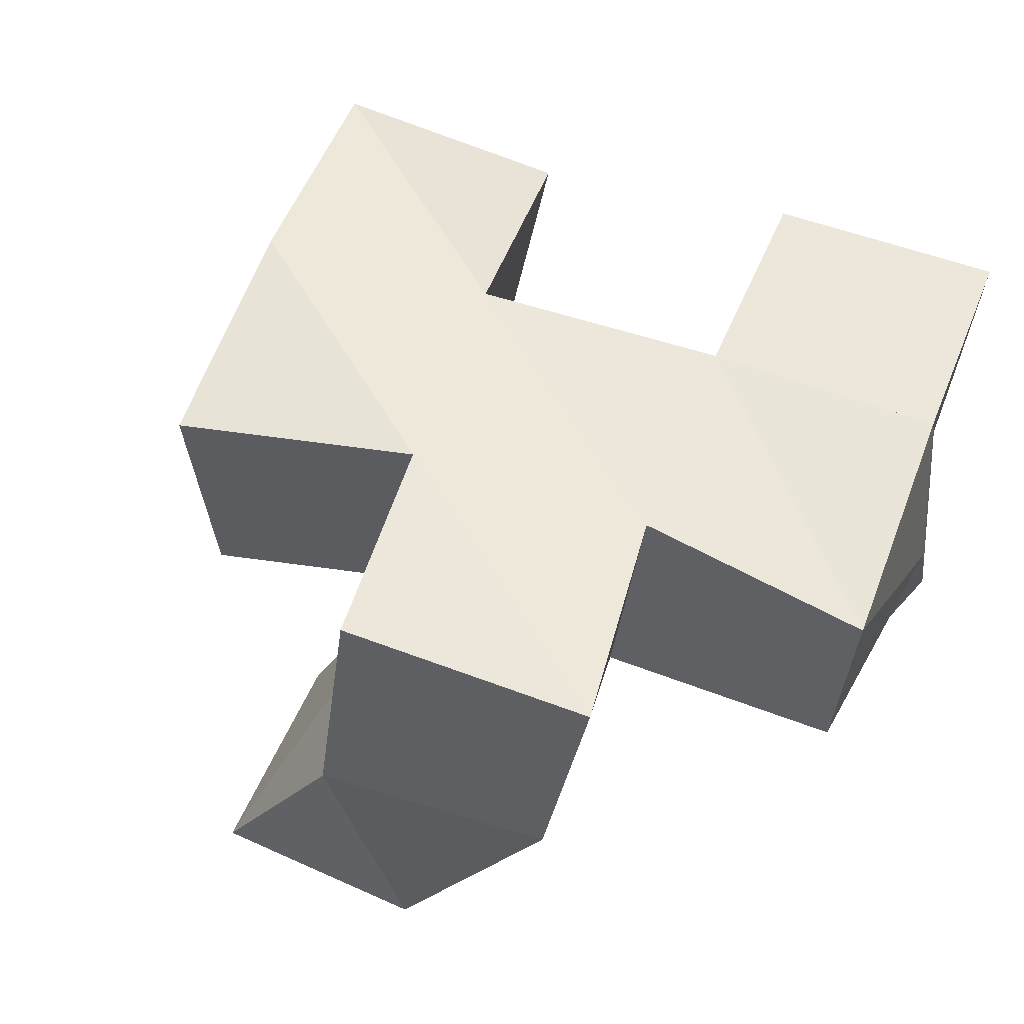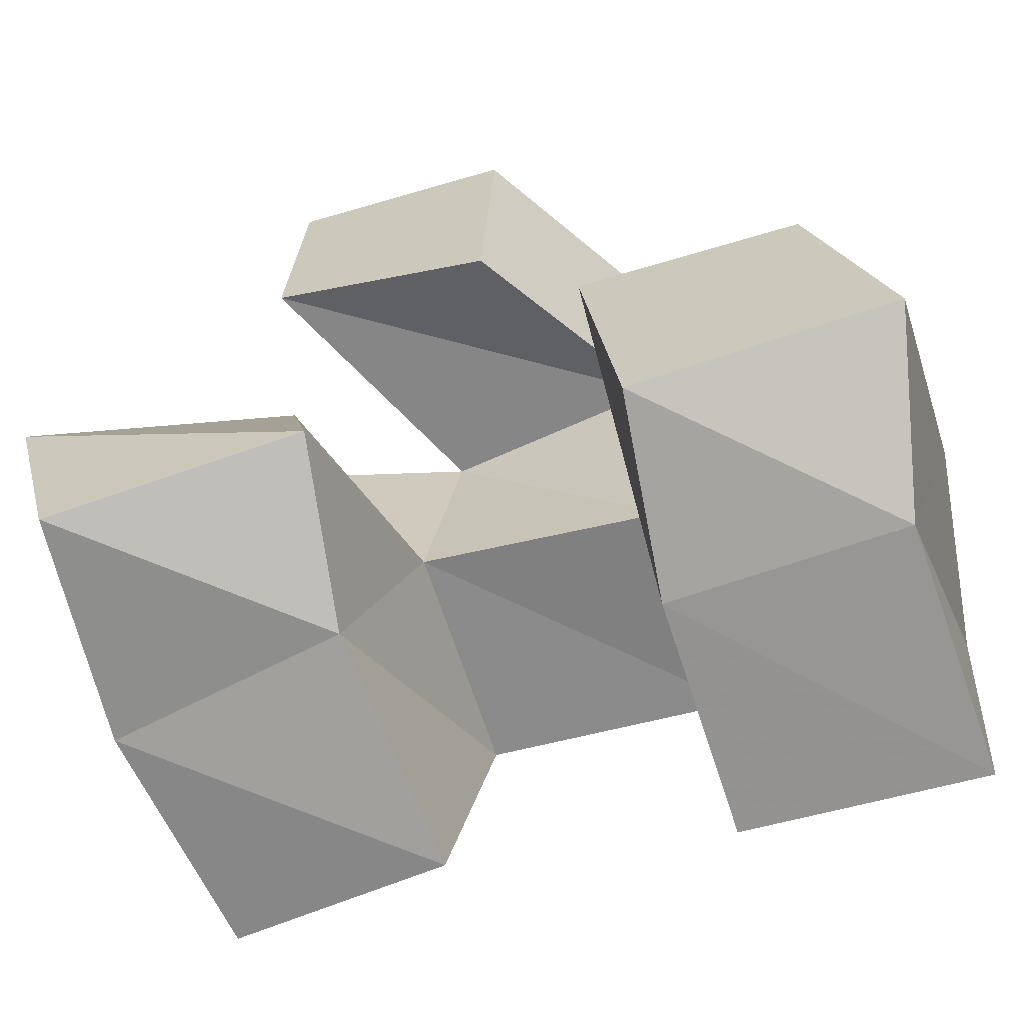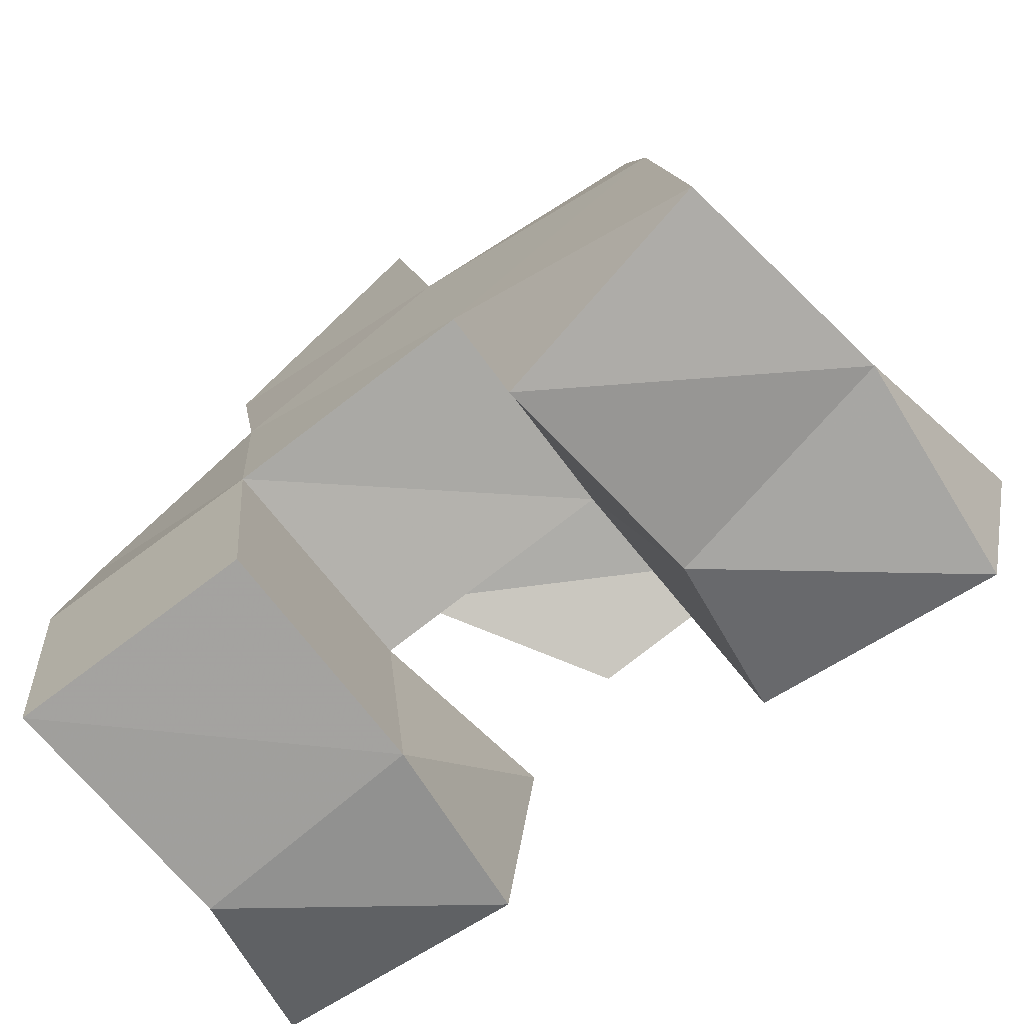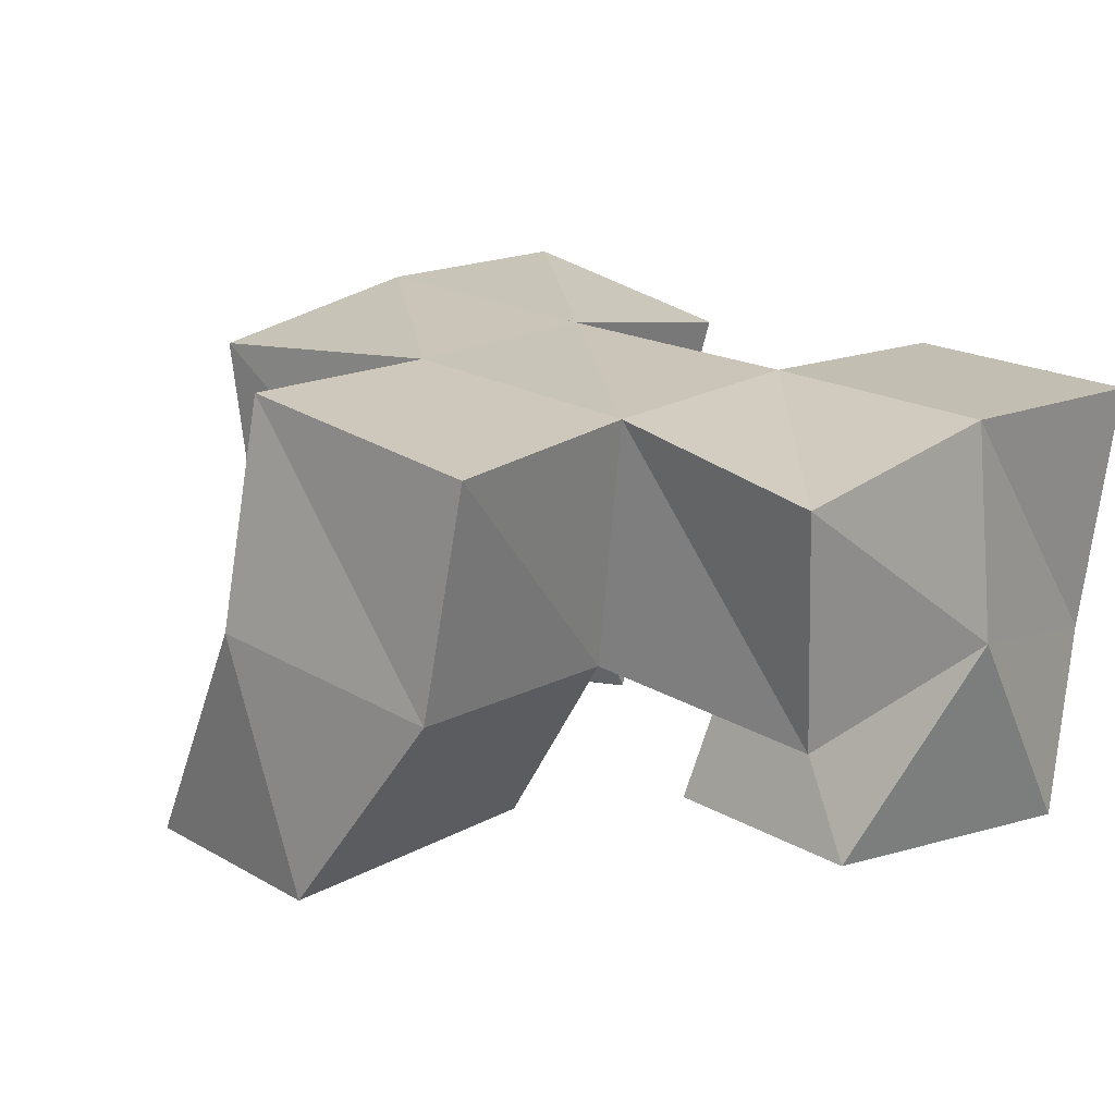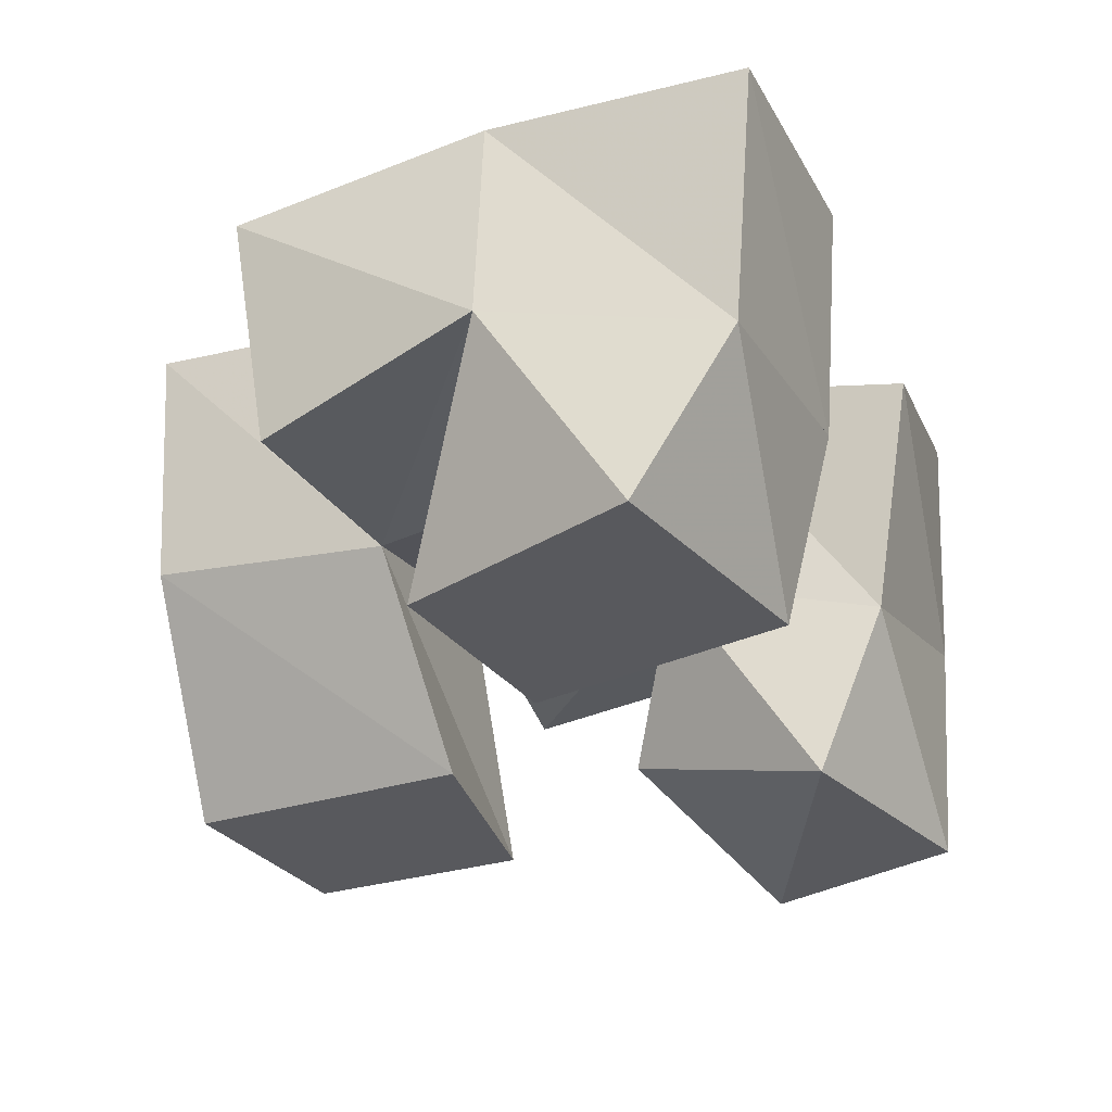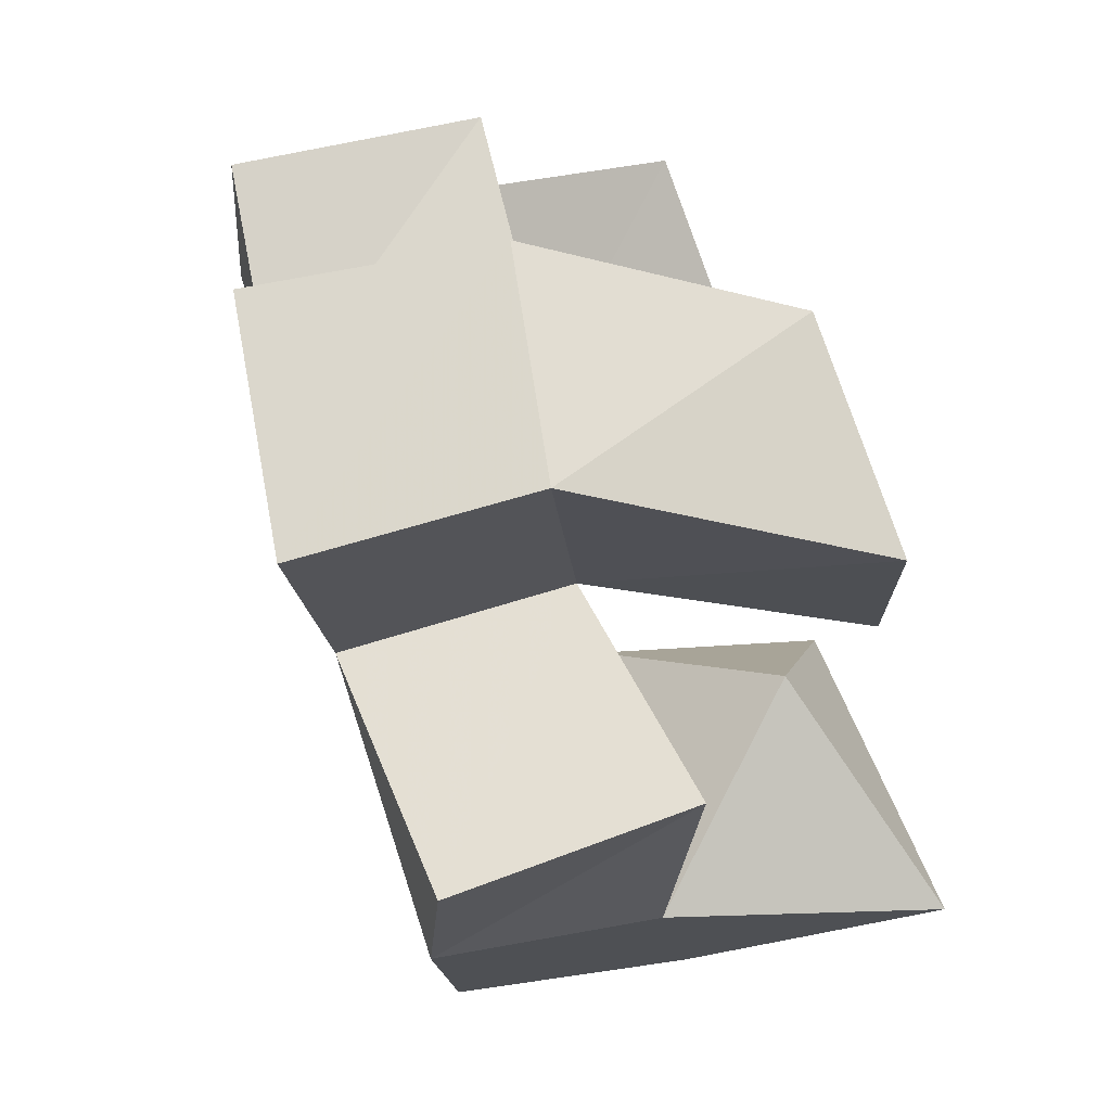
<metadata>
{"format":"obj","ext":"obj","renderer":"f3d","projection":"perspective","resolution":1024,"background":"white","views":[{"elev":51.4,"azim":24.9,"up":"+Y"},{"elev":-63.7,"azim":16.1,"up":"+Z"},{"elev":-74.1,"azim":-145.6,"up":"+Z"},{"elev":18.5,"azim":46.2,"up":"+Y"},{"elev":-29.8,"azim":117.8,"up":"+Y"},{"elev":78.2,"azim":-109.2,"up":"+Z"}]}
</metadata>
<code>
v 0.375 0.1 0.9552
v 0.3726 0.1485 0.9527
v 0.4269 0.1 0.9637
v 0.423 0.1364 0.9497
v 0.3636 0.1 0.9997
v 0.3802 0.1528 1
v 0.416 0.115 1.01
v 0.4352 0.1468 0.9922
v 0.4882 0.1 0.9449
v 0.4848 0.1397 0.9361
v 0.5406 0.1 0.9513
v 0.5324 0.1355 0.9338
v 0.4815 0.1 1
v 0.4865 0.1455 0.984
v 0.5267 0.1 1.002
v 0.5432 0.1463 0.9802
v 0.4152 0.1 1.041
v 0.4418 0.1494 1.038
v 0.4608 0.1 1.031
v 0.4879 0.1403 1.033
v 0.4179 0.1 1.089
v 0.4481 0.1522 1.094
v 0.4633 0.1 1.09
v 0.4942 0.1436 1.084
v 0.3823 0.1964 0.947
v 0.4295 0.1853 0.9385
v 0.3877 0.1983 0.9981
v 0.4369 0.1944 0.9892
v 0.4866 0.1889 0.9316
v 0.5358 0.1873 0.928
v 0.4898 0.1924 0.9833
v 0.539 0.191 0.9809
v 0.4438 0.1959 1.039
v 0.4943 0.1922 1.033
v 0.4522 0.1992 1.087
v 0.5025 0.1916 1.081
v 0.3947 0.1413 1.045
v 0.3935 0.1924 1.05
v 0.5384 0.1356 1.028
v 0.5425 0.1851 1.034
f 1 2 4
f 3 1 4
f 2 6 8
f 4 2 8
f 6 5 7
f 8 6 7
f 5 1 3
f 7 5 3
f 8 7 3
f 4 8 3
f 2 1 5
f 6 2 5
f 9 10 12
f 11 9 12
f 10 14 16
f 12 10 16
f 14 13 15
f 16 14 15
f 13 9 11
f 15 13 11
f 16 15 11
f 12 16 11
f 10 9 13
f 14 10 13
f 17 18 20
f 19 17 20
f 18 22 24
f 20 18 24
f 22 21 23
f 24 22 23
f 21 17 19
f 23 21 19
f 24 23 19
f 20 24 19
f 18 17 21
f 22 18 21
f 2 25 26
f 4 2 26
f 25 27 28
f 26 25 28
f 27 6 8
f 28 27 8
f 6 2 4
f 8 6 4
f 28 8 4
f 26 28 4
f 25 2 6
f 27 25 6
f 10 29 30
f 12 10 30
f 29 31 32
f 30 29 32
f 31 14 16
f 32 31 16
f 14 10 12
f 16 14 12
f 32 16 12
f 30 32 12
f 29 10 14
f 31 29 14
f 18 33 34
f 20 18 34
f 33 35 36
f 34 33 36
f 35 22 24
f 36 35 24
f 22 18 20
f 24 22 20
f 36 24 20
f 34 36 20
f 33 18 22
f 35 33 22
f 6 27 28
f 8 6 28
f 27 38 33
f 28 27 33
f 38 37 18
f 33 38 18
f 37 6 8
f 18 37 8
f 33 18 8
f 28 33 8
f 27 6 37
f 38 27 37
f 8 28 31
f 14 8 31
f 28 33 34
f 31 28 34
f 33 18 20
f 34 33 20
f 18 8 14
f 20 18 14
f 34 20 14
f 31 34 14
f 28 8 18
f 33 28 18
f 14 31 32
f 16 14 32
f 31 34 40
f 32 31 40
f 34 20 39
f 40 34 39
f 20 14 16
f 39 20 16
f 40 39 16
f 32 40 16
f 31 14 20
f 34 31 20

</code>
